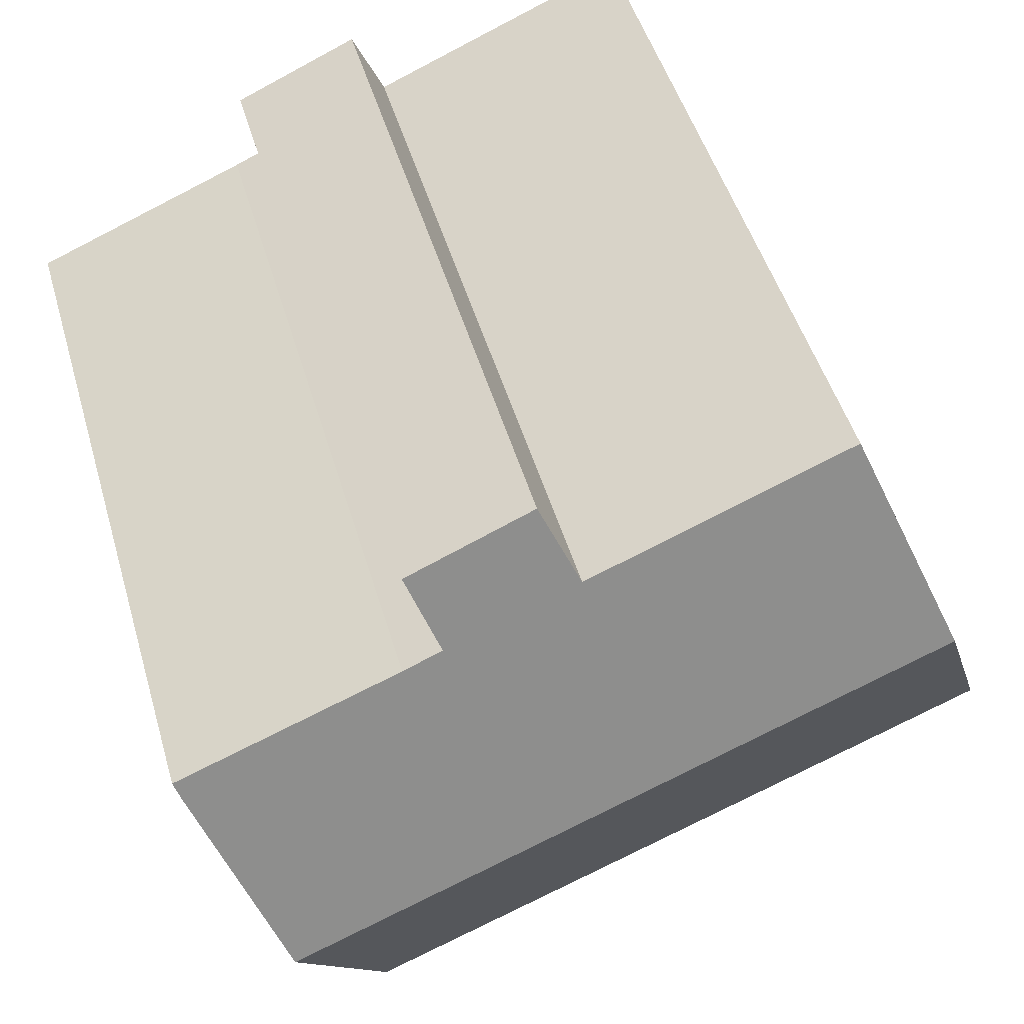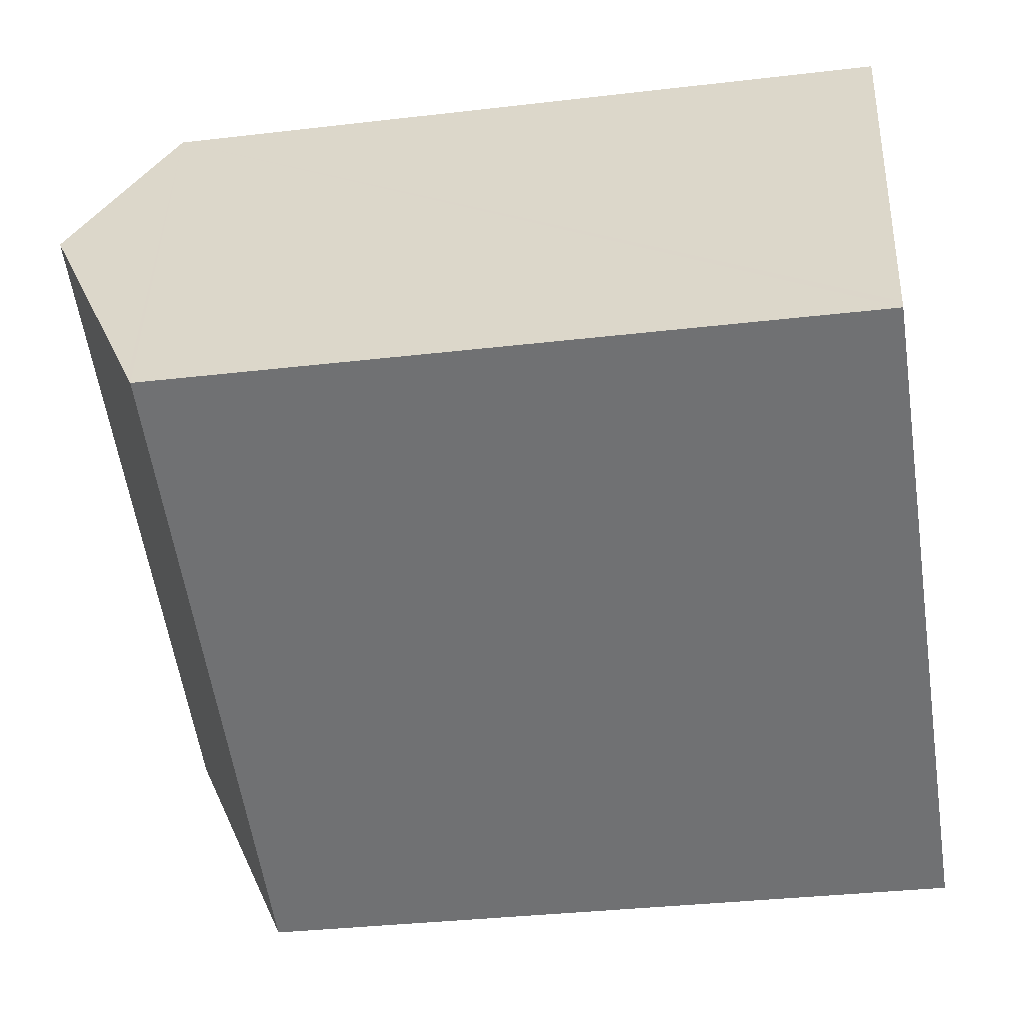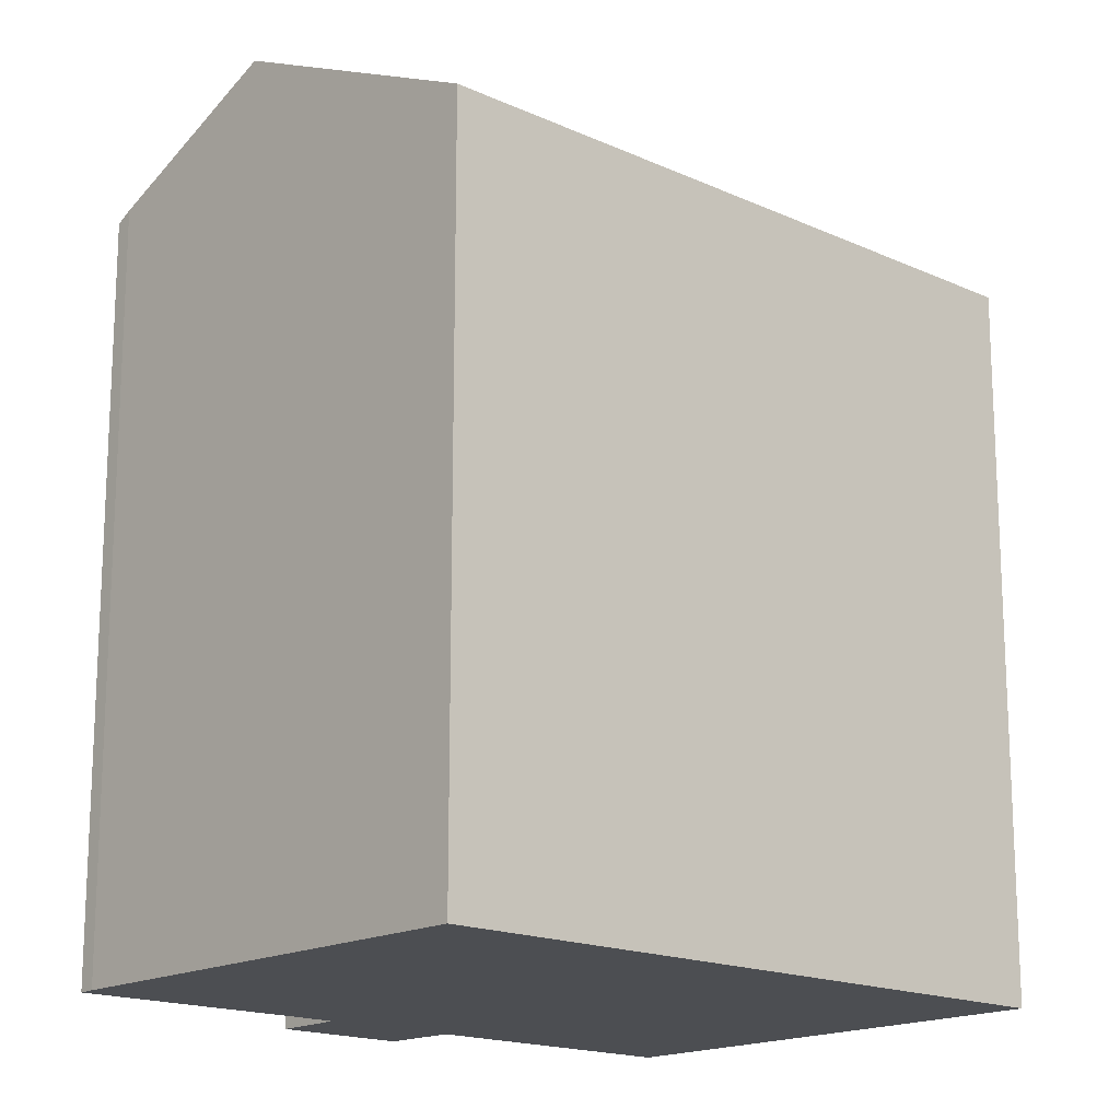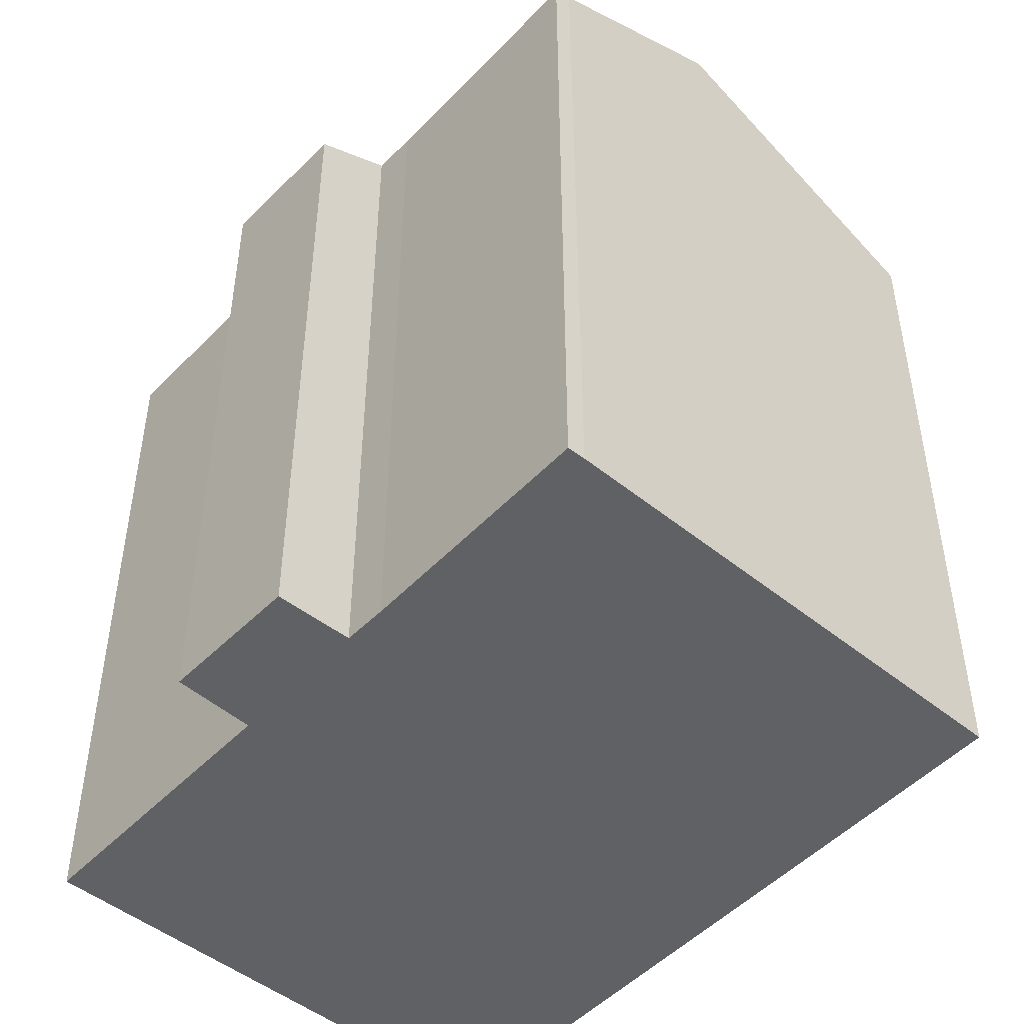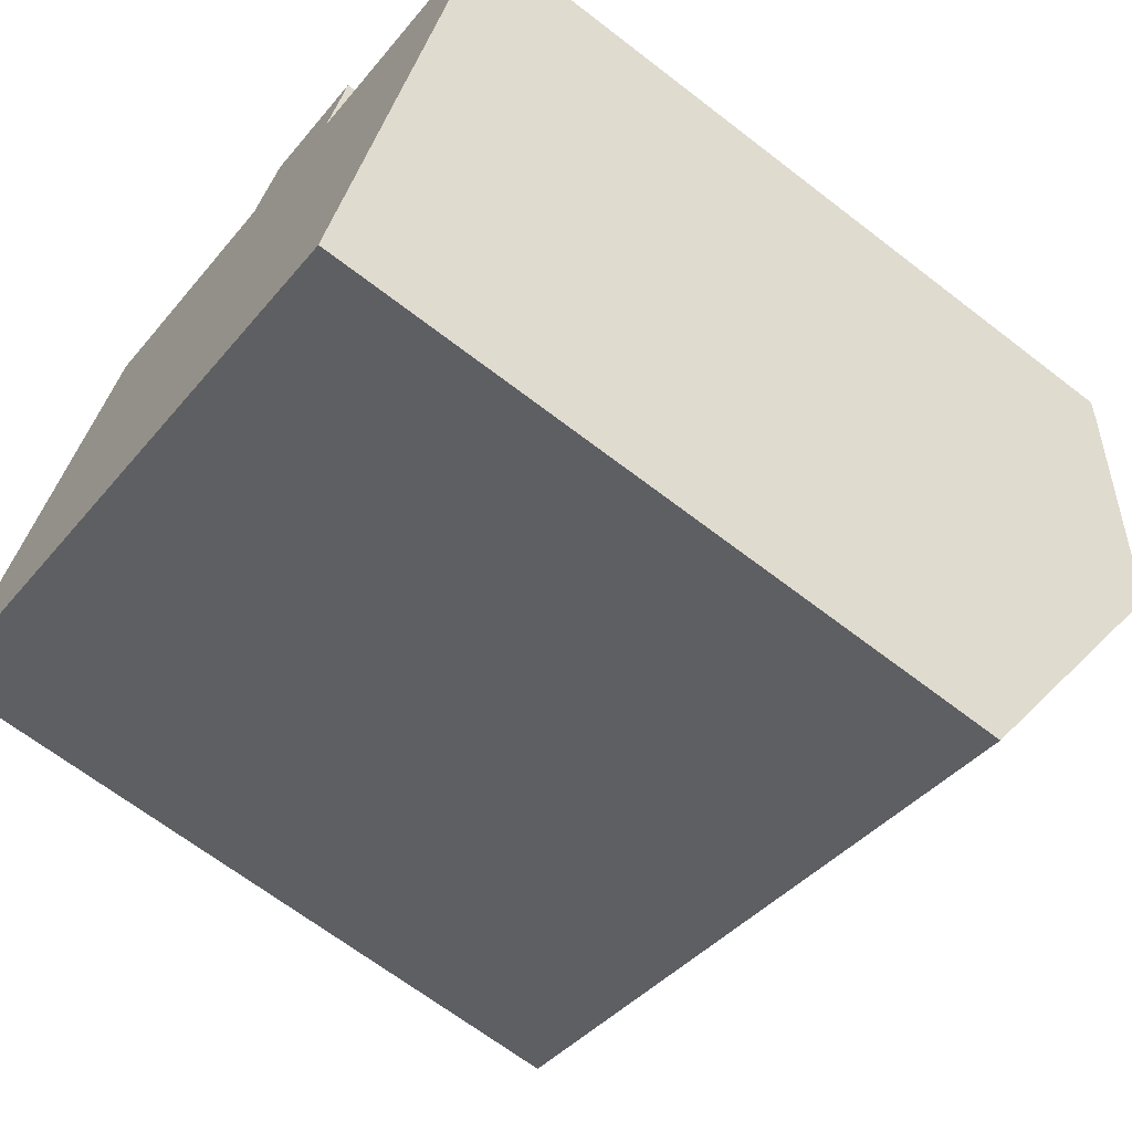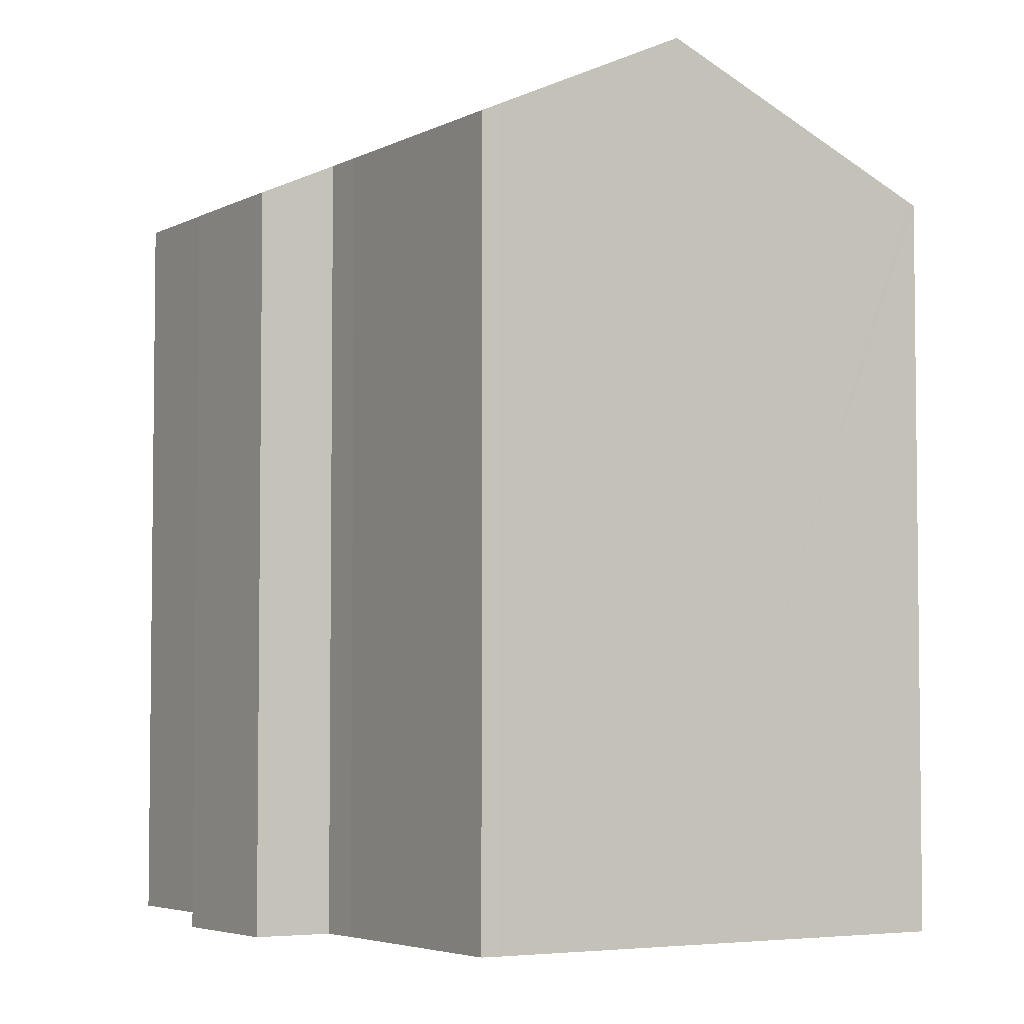
<metadata>
{"format":"obj","ext":"obj","renderer":"f3d","projection":"perspective","resolution":1024,"background":"white","views":[{"elev":47.7,"azim":164.1,"up":"+Z"},{"elev":-33.3,"azim":-80.8,"up":"+Z"},{"elev":-16.9,"azim":160.1,"up":"+Y"},{"elev":-49.4,"azim":71.1,"up":"+Y"},{"elev":-66.4,"azim":52.2,"up":"+Z"},{"elev":-4.4,"azim":80.7,"up":"+Y"}]}
</metadata>
<code>
v  0 19.25 1.179e-15
v  17.55 19.37 -7.094
v  17.49 19.3 -7.244
v  20.55 22.78 -0.047
v  0.108 19.38 0.266
v  2.976 22.78 7.337
v  16.45 19.3 10.14
v  15.7 20.22 8.218
v  13.02 19.28 11.64
v  5.12 20.24 12.62
v  12.12 20.24 9.692
v  16.75 20.23 7.757
v  22.8 20.2 5.285
v  22.63 20.42 4.838
v  16.45 -6.207e-16 10.14
v  13.02 -7.126e-16 11.64
v  16.75 -4.75e-16 7.757
v  15.7 -5.032e-16 8.218
v  22.8 -3.236e-16 5.285
v  5.12 -7.73e-16 12.62
v  12.12 -5.935e-16 9.692
v  22.63 -2.962e-16 4.838
v  20.55 2.878e-18 -0.047
v  17.49 4.436e-16 -7.244
v  17.55 4.344e-16 -7.094
v  0 0 0
v  0.108 -1.629e-17 0.266
v  2.976 -4.493e-16 7.337
g defaultobject
f 1 2 3
f 2 1 4
f 4 1 5
f 4 5 6
f 7 8 9
f 10 4 6
f 4 10 11
f 4 11 9
f 4 9 8
f 4 8 12
f 4 12 13
f 4 13 14
f 9 15 7
f 15 9 16
f 8 17 12
f 17 8 18
f 17 13 12
f 13 17 19
f 20 11 10
f 11 20 21
f 7 18 8
f 18 7 15
f 13 22 14
f 22 13 19
f 23 14 22
f 23 4 14
f 4 23 2
f 2 23 3
f 3 23 24
f 24 23 25
f 24 1 3
f 1 24 26
f 5 10 6
f 10 5 1
f 10 1 26
f 10 26 27
f 10 27 28
f 10 28 20
f 21 9 11
f 9 21 16
f 16 21 15
f 25 26 24
f 26 25 23
f 26 23 22
f 26 22 27
f 27 22 28
f 28 22 19
f 28 19 17
f 28 17 18
f 28 18 15
f 28 15 21
f 28 21 20

</code>
